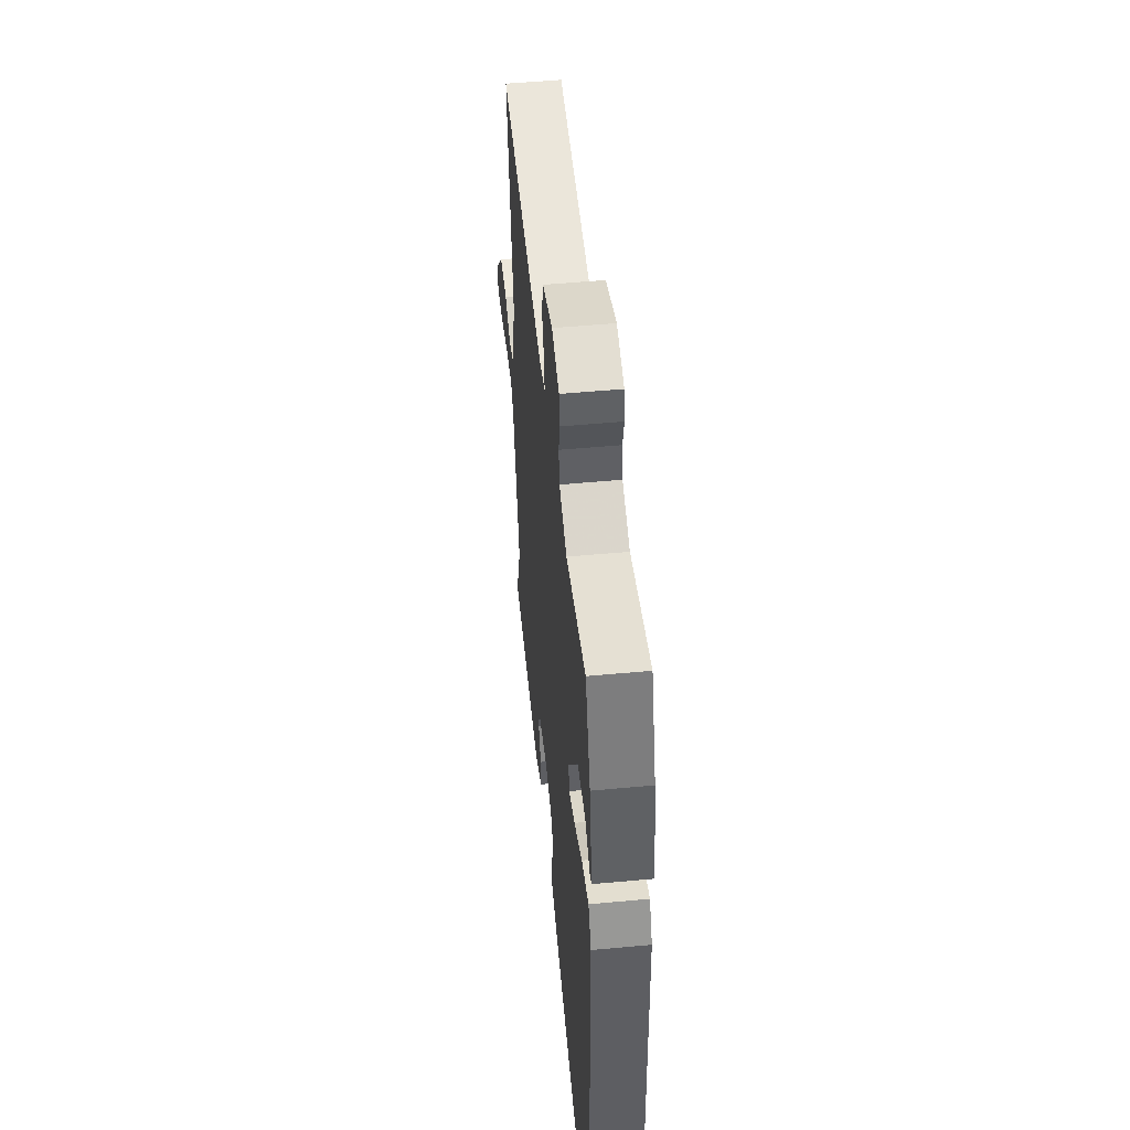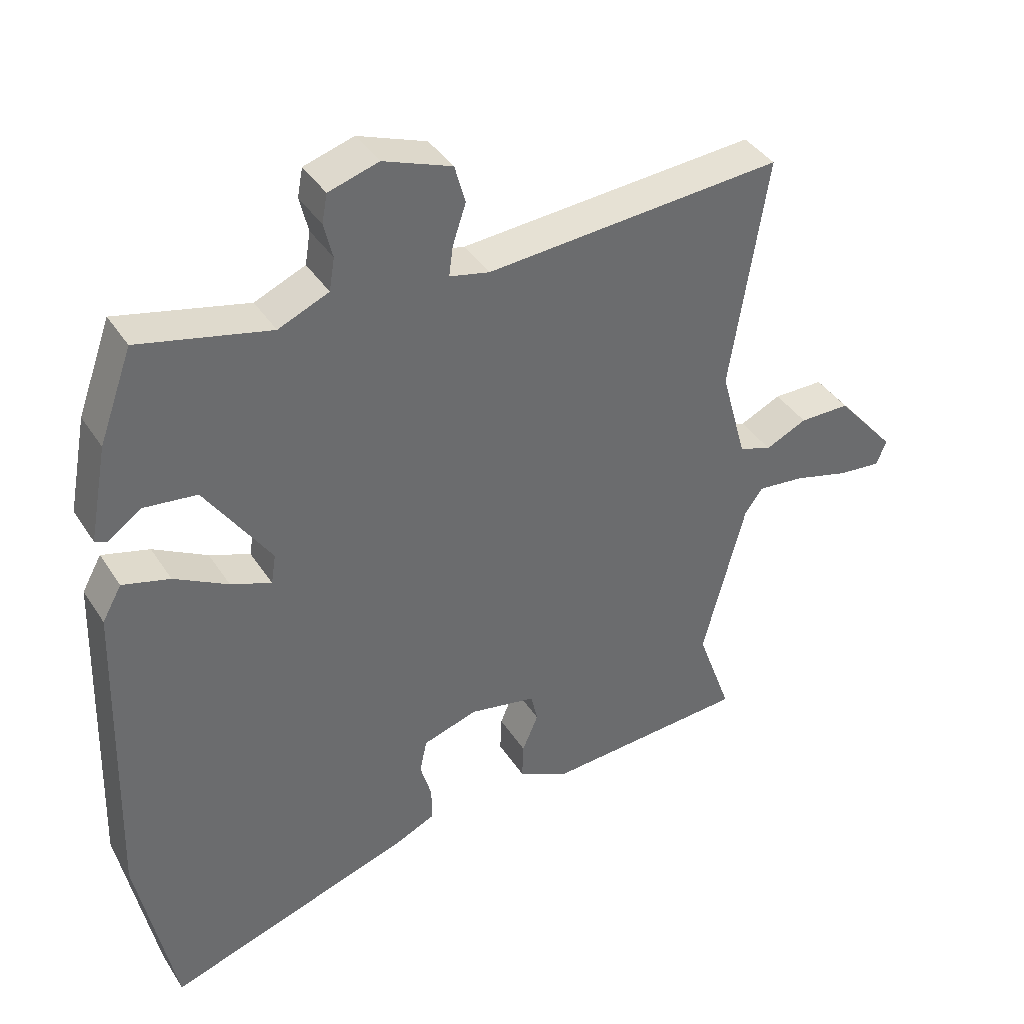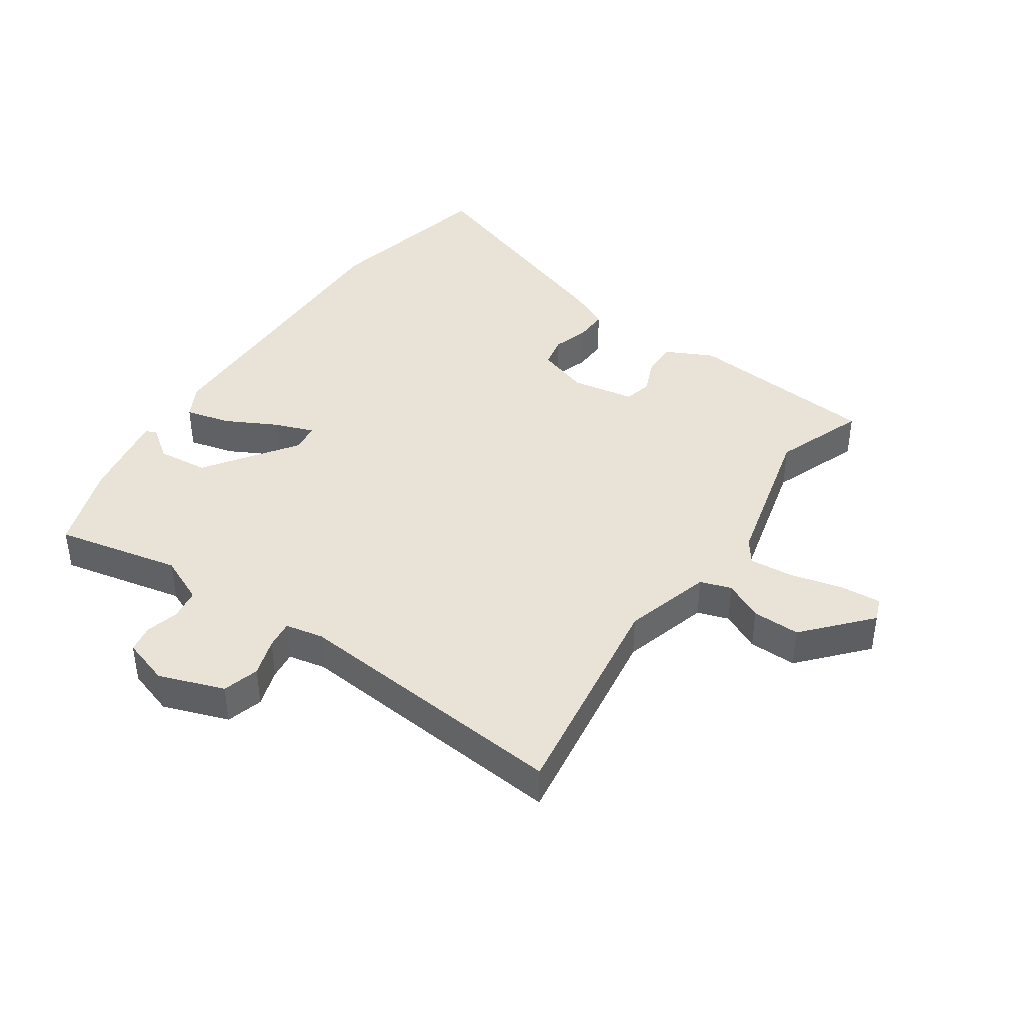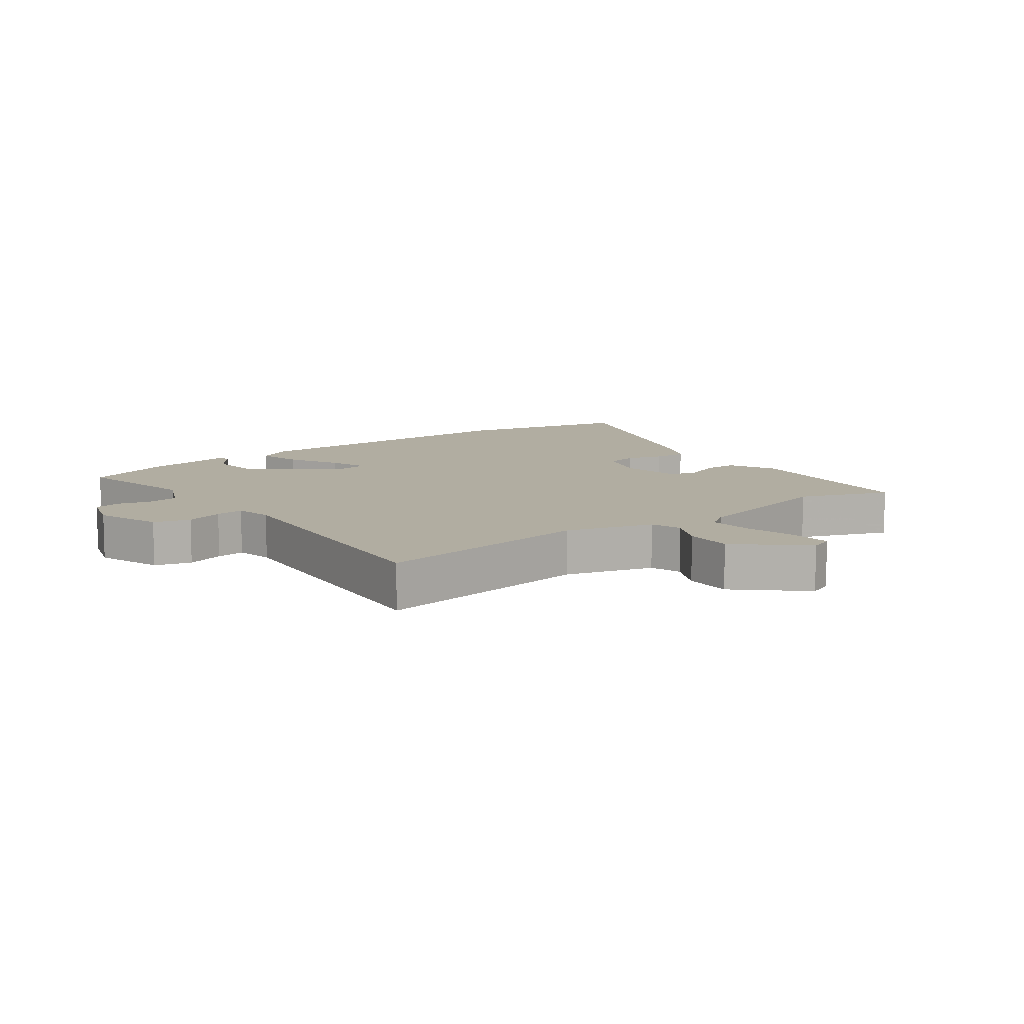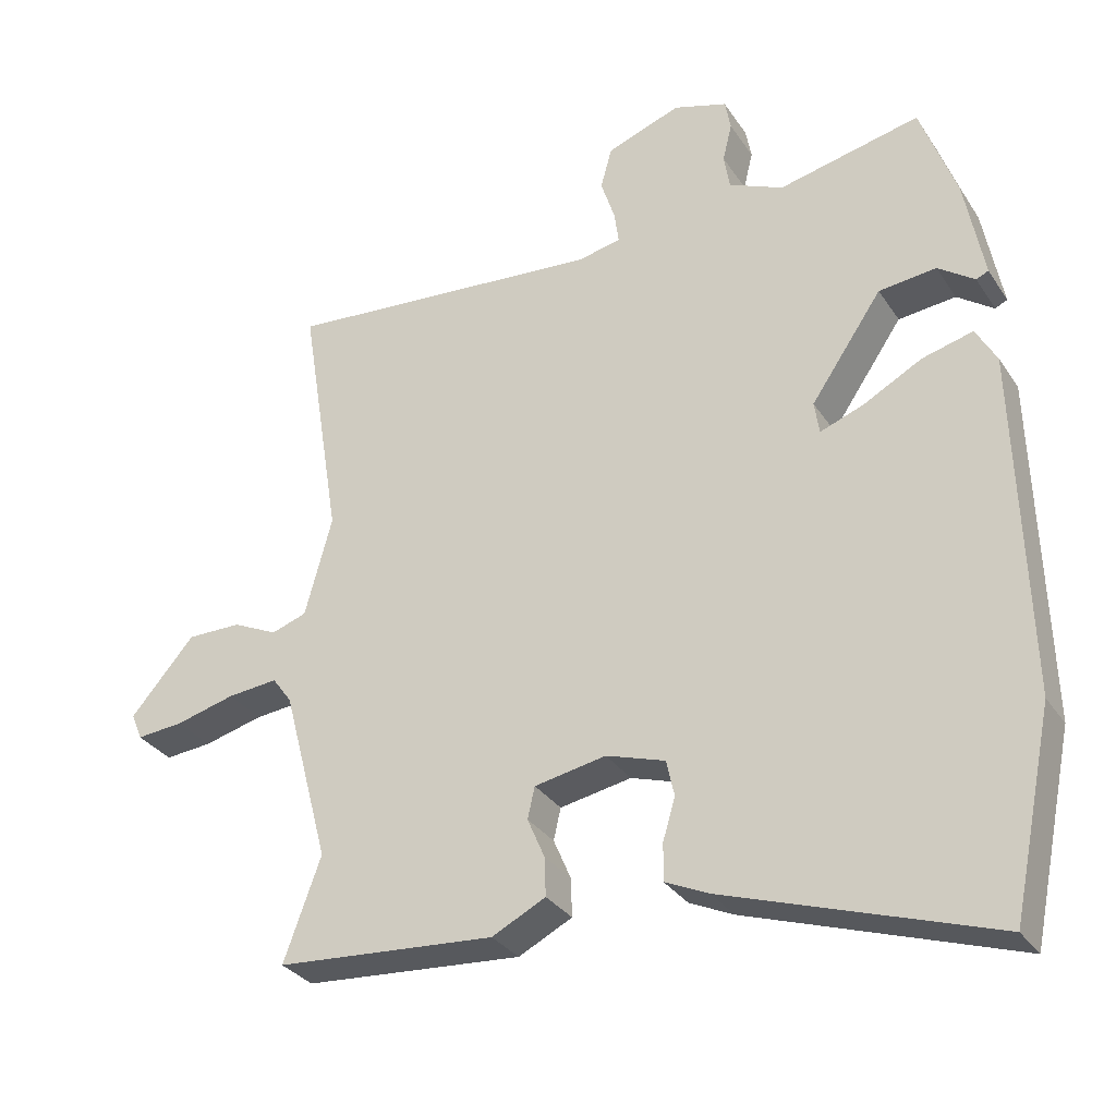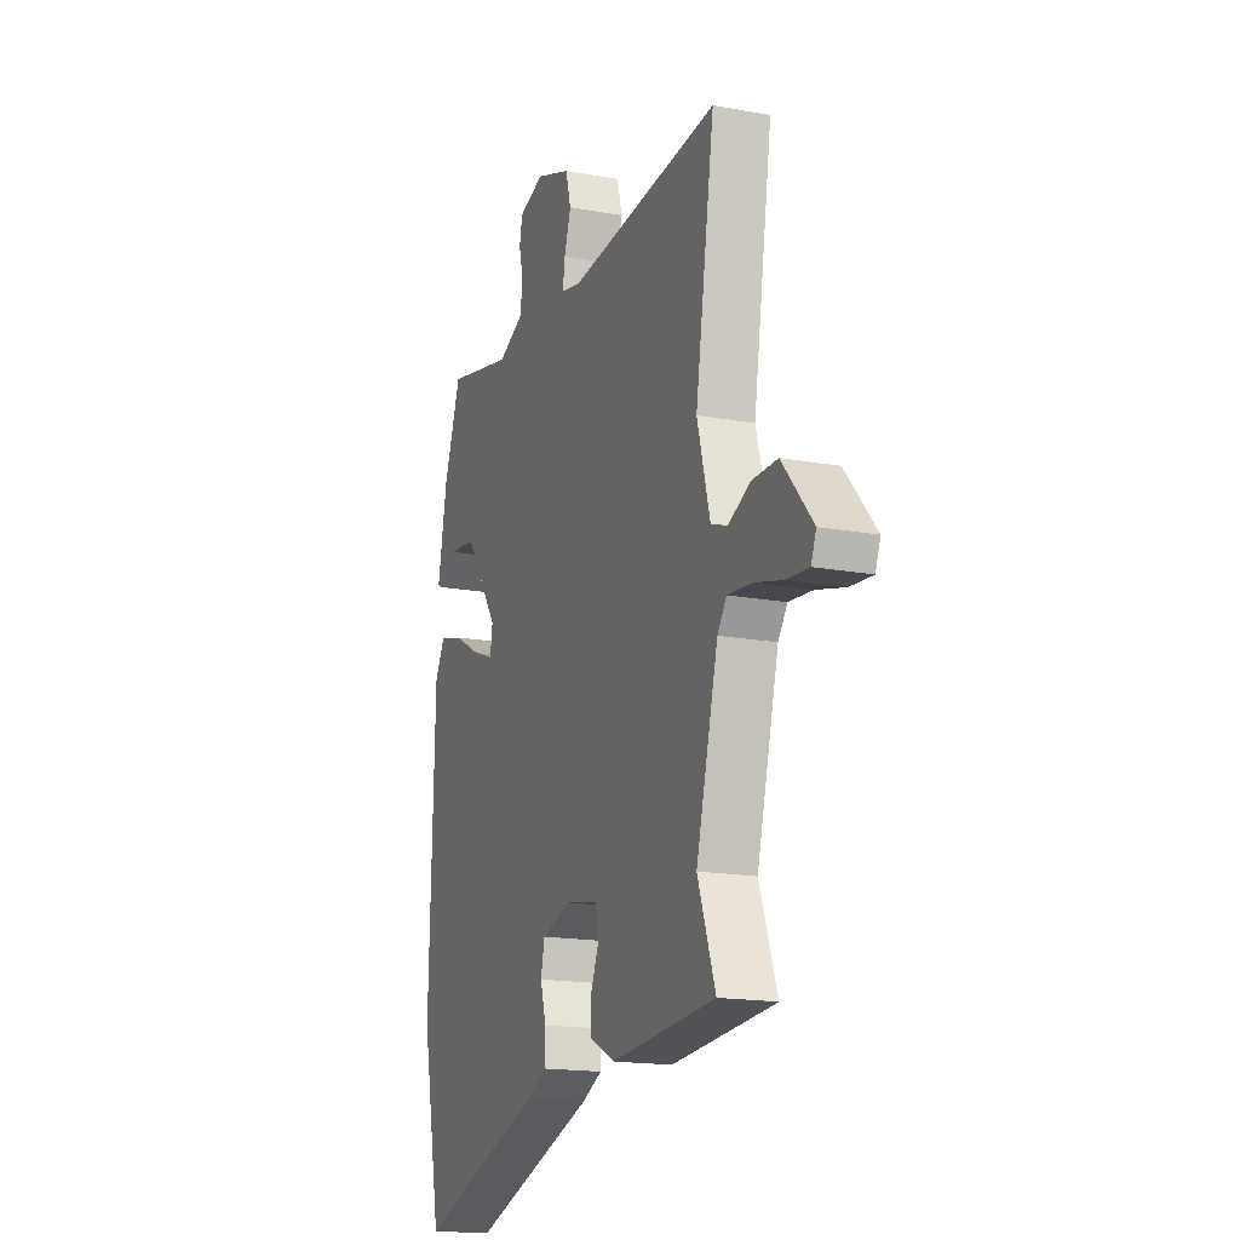
<metadata>
{"format":"obj","ext":"obj","renderer":"f3d","projection":"perspective","resolution":1024,"background":"white","views":[{"elev":51.2,"azim":-95.8,"up":"+Z"},{"elev":39.1,"azim":-29.4,"up":"+Z"},{"elev":41.4,"azim":35.1,"up":"+Y"},{"elev":10.3,"azim":54.3,"up":"+Y"},{"elev":-31.0,"azim":-152.3,"up":"+Z"},{"elev":-17.0,"azim":69.6,"up":"+Z"}]}
</metadata>
<code>
v 0.519 0.07 0.492
v 0.463 0.07 0.141
v 0.501 0.07 0.002
v 0.55 0.07 -0.015
v 0.612 0.07 0.014
v 0.688 0.07 0.014
v 0.777 0.07 -0.089
v 0.762 0.07 -0.126
v 0.697 0.07 -0.12
v 0.614 0.07 -0.098
v 0.544 0.07 -0.091
v 0.517 0.07 -0.128
v 0.453 0.07 -0.37
v 0.505 0.07 -0.513
v 0.2 0.07 -0.535
v 0.125 0.07 -0.497
v 0.127 0.07 -0.443
v 0.151 0.07 -0.387
v 0.141 0.07 -0.343
v 0.041 0.07 -0.324
v -0.041 0.07 -0.35
v -0.052 0.07 -0.4
v -0.035 0.07 -0.458
v -0.034 0.07 -0.51
v -0.095 0.07 -0.538
v -0.467 0.07 -0.661
v -0.524 0.07 -0.383
v -0.51 0.07 0.097
v -0.481 0.07 0.149
v -0.41 0.07 0.13
v -0.329 0.07 0.086
v -0.268 0.07 0.063
v -0.261 0.07 0.108
v -0.36 0.07 0.253
v -0.44 0.07 0.262
v -0.491 0.07 0.226
v -0.508 0.07 0.234
v -0.481 0.07 0.377
v -0.431 0.07 0.515
v -0.234 0.07 0.47
v -0.158 0.07 0.503
v -0.15 0.07 0.552
v -0.163 0.07 0.605
v -0.155 0.07 0.648
v -0.08 0.07 0.671
v 0.023 0.07 0.633
v 0.039 0.07 0.575
v 0.019 0.07 0.515
v 0.013 0.07 0.47
v 0.073 0.07 0.457
v 0.519 0 0.492
v 0.463 0 0.141
v 0.501 0 0.002
v 0.55 0 -0.015
v 0.612 0 0.014
v 0.688 0 0.014
v 0.777 0 -0.089
v 0.762 0 -0.126
v 0.697 0 -0.12
v 0.614 0 -0.098
v 0.544 0 -0.091
v 0.517 0 -0.128
v 0.453 0 -0.37
v 0.505 0 -0.513
v 0.2 0 -0.535
v 0.125 0 -0.497
v 0.127 0 -0.443
v 0.151 0 -0.387
v 0.141 0 -0.343
v 0.041 0 -0.324
v -0.041 0 -0.35
v -0.052 0 -0.4
v -0.035 0 -0.458
v -0.034 0 -0.51
v -0.095 0 -0.538
v -0.467 0 -0.661
v -0.524 0 -0.383
v -0.51 0 0.097
v -0.481 0 0.149
v -0.41 0 0.13
v -0.329 0 0.086
v -0.268 0 0.063
v -0.261 0 0.108
v -0.36 0 0.253
v -0.44 0 0.262
v -0.491 0 0.226
v -0.508 0 0.234
v -0.481 0 0.377
v -0.431 0 0.515
v -0.234 0 0.47
v -0.158 0 0.503
v -0.15 0 0.552
v -0.163 0 0.605
v -0.155 0 0.648
v -0.08 0 0.671
v 0.023 0 0.633
v 0.039 0 0.575
v 0.019 0 0.515
v 0.013 0 0.47
v 0.073 0 0.457
f 46 47 48
f 45 46 48
f 44 45 48
f 43 44 48
f 42 43 48
f 41 42 48 49
f 40 41 49 50
f 38 39 40
f 37 38 40
f 36 37 40
f 35 36 40
f 34 35 40 50
f 29 30 31
f 28 29 31
f 27 28 31
f 26 27 31
f 25 26 31
f 24 25 31
f 23 24 31
f 22 23 31
f 21 22 31 32
f 20 21 32 33
f 16 17 18
f 15 16 18
f 14 15 18
f 13 14 18
f 12 13 18 19
f 33 34 50
f 20 33 50
f 19 20 50
f 12 19 50
f 11 12 50
f 8 9 10
f 7 8 10
f 6 7 10
f 5 6 10
f 4 5 10
f 50 1 2
f 50 2 3
f 11 50 3
f 3 4 10 11
f 98 97 96
f 98 96 95
f 98 95 94
f 98 94 93
f 98 93 92
f 99 98 92 91
f 100 99 91 90
f 90 89 88
f 90 88 87
f 90 87 86
f 90 86 85
f 100 90 85 84
f 81 80 79
f 81 79 78
f 81 78 77
f 81 77 76
f 81 76 75
f 81 75 74
f 81 74 73
f 81 73 72
f 82 81 72 71
f 83 82 71 70
f 68 67 66
f 68 66 65
f 68 65 64
f 68 64 63
f 69 68 63 62
f 100 84 83
f 100 83 70
f 100 70 69
f 100 69 62
f 100 62 61
f 60 59 58
f 60 58 57
f 60 57 56
f 60 56 55
f 60 55 54
f 52 51 100
f 53 52 100
f 53 100 61
f 61 60 54 53
f 1 51 52 2
f 2 52 53 3
f 3 53 54 4
f 4 54 55 5
f 5 55 56 6
f 6 56 57 7
f 7 57 58 8
f 8 58 59 9
f 9 59 60 10
f 10 60 61 11
f 11 61 62 12
f 12 62 63 13
f 13 63 64 14
f 14 64 65 15
f 15 65 66 16
f 16 66 67 17
f 17 67 68 18
f 18 68 69 19
f 19 69 70 20
f 20 70 71 21
f 21 71 72 22
f 22 72 73 23
f 23 73 74 24
f 24 74 75 25
f 25 75 76 26
f 26 76 77 27
f 27 77 78 28
f 28 78 79 29
f 29 79 80 30
f 30 80 81 31
f 31 81 82 32
f 32 82 83 33
f 33 83 84 34
f 34 84 85 35
f 35 85 86 36
f 36 86 87 37
f 37 87 88 38
f 38 88 89 39
f 39 89 90 40
f 40 90 91 41
f 41 91 92 42
f 42 92 93 43
f 43 93 94 44
f 44 94 95 45
f 45 95 96 46
f 46 96 97 47
f 47 97 98 48
f 48 98 99 49
f 49 99 100 50
f 50 100 51 1

</code>
